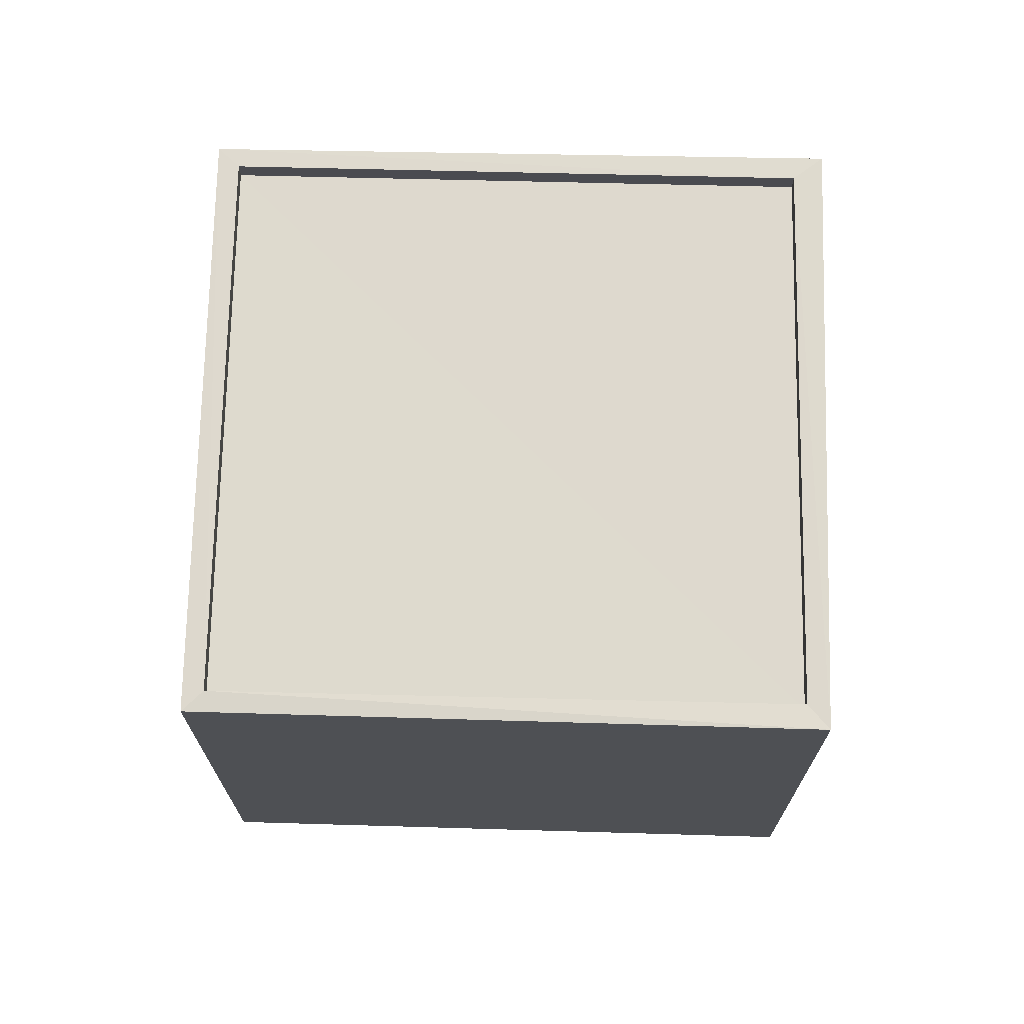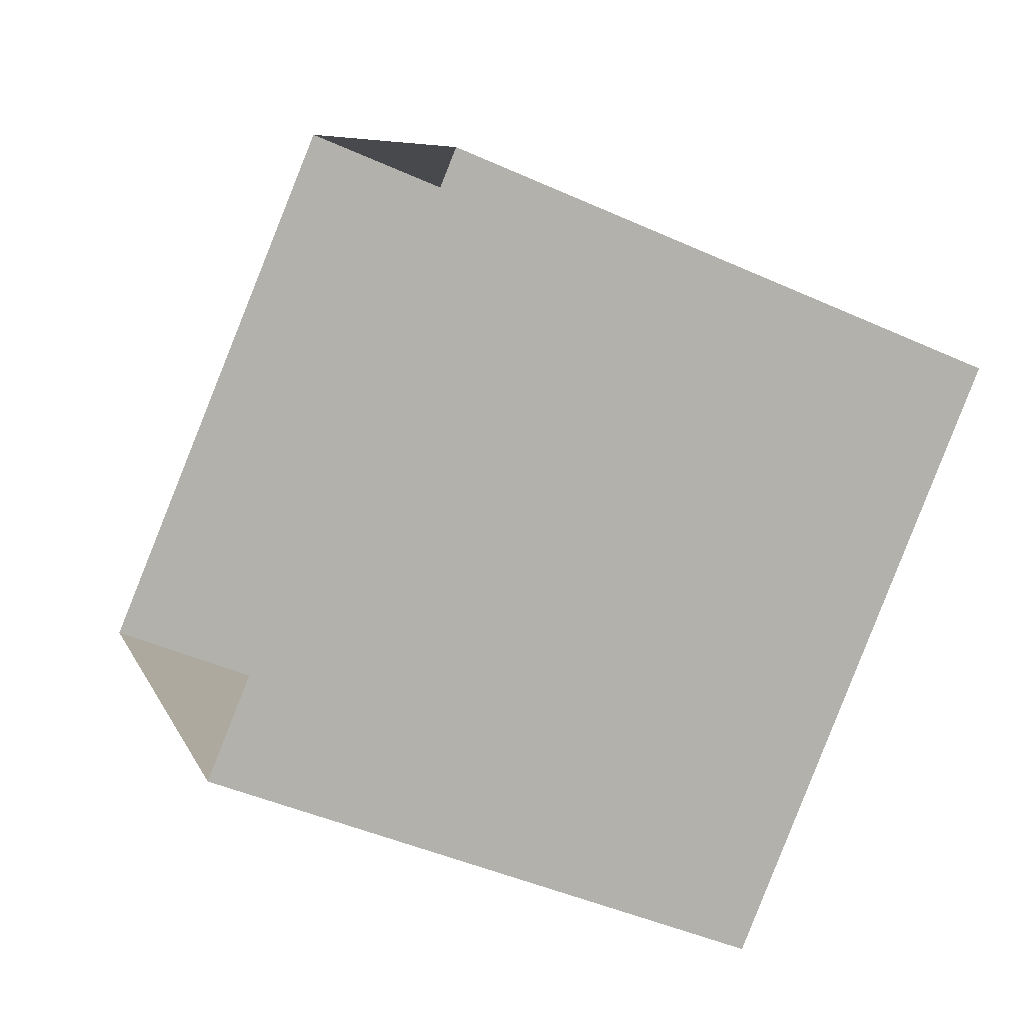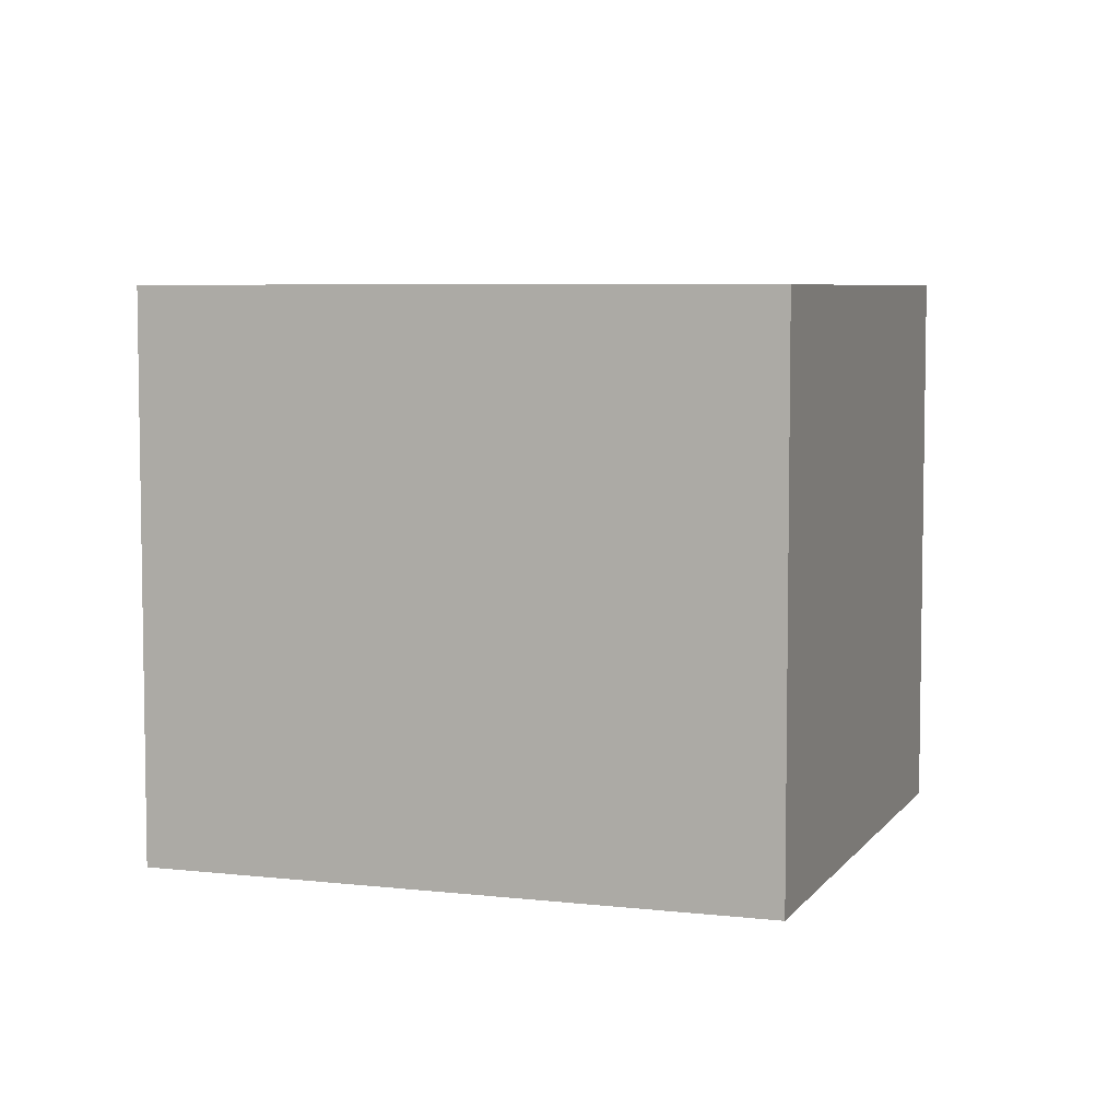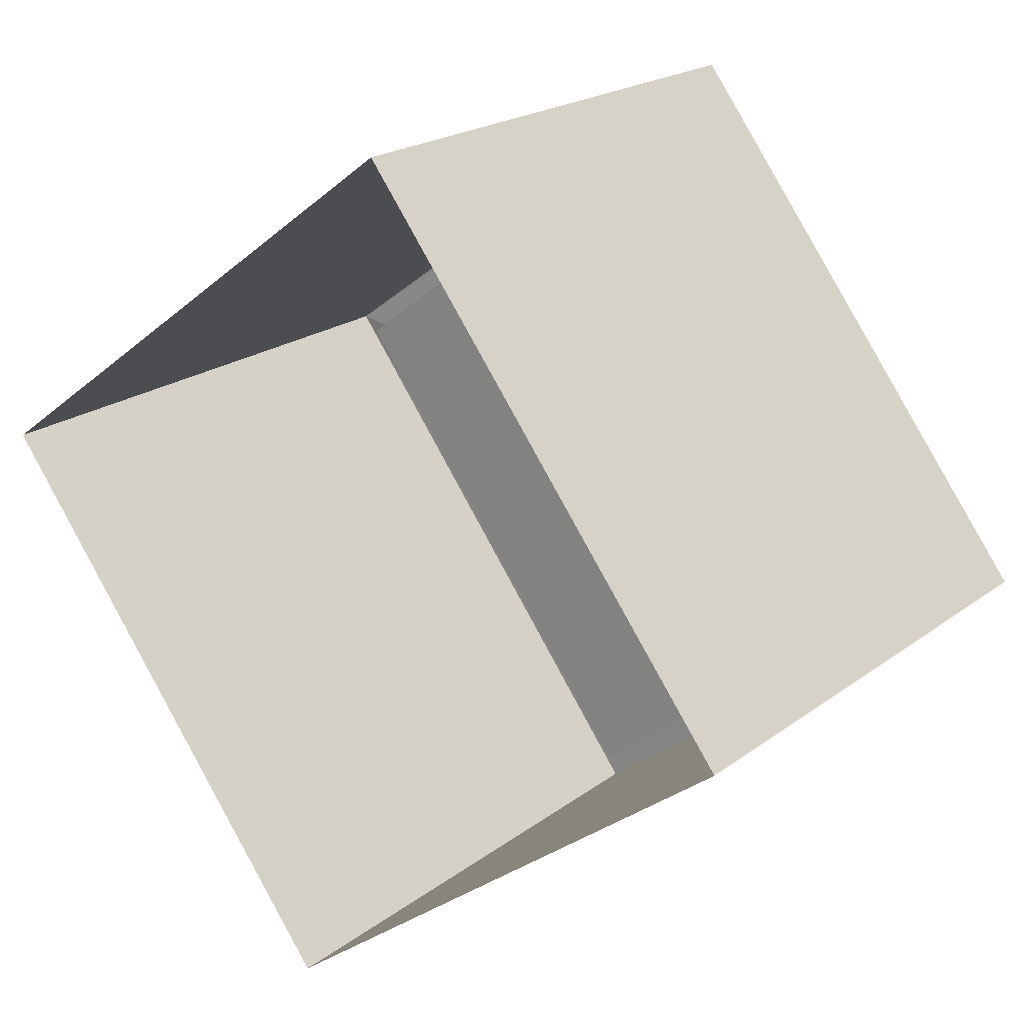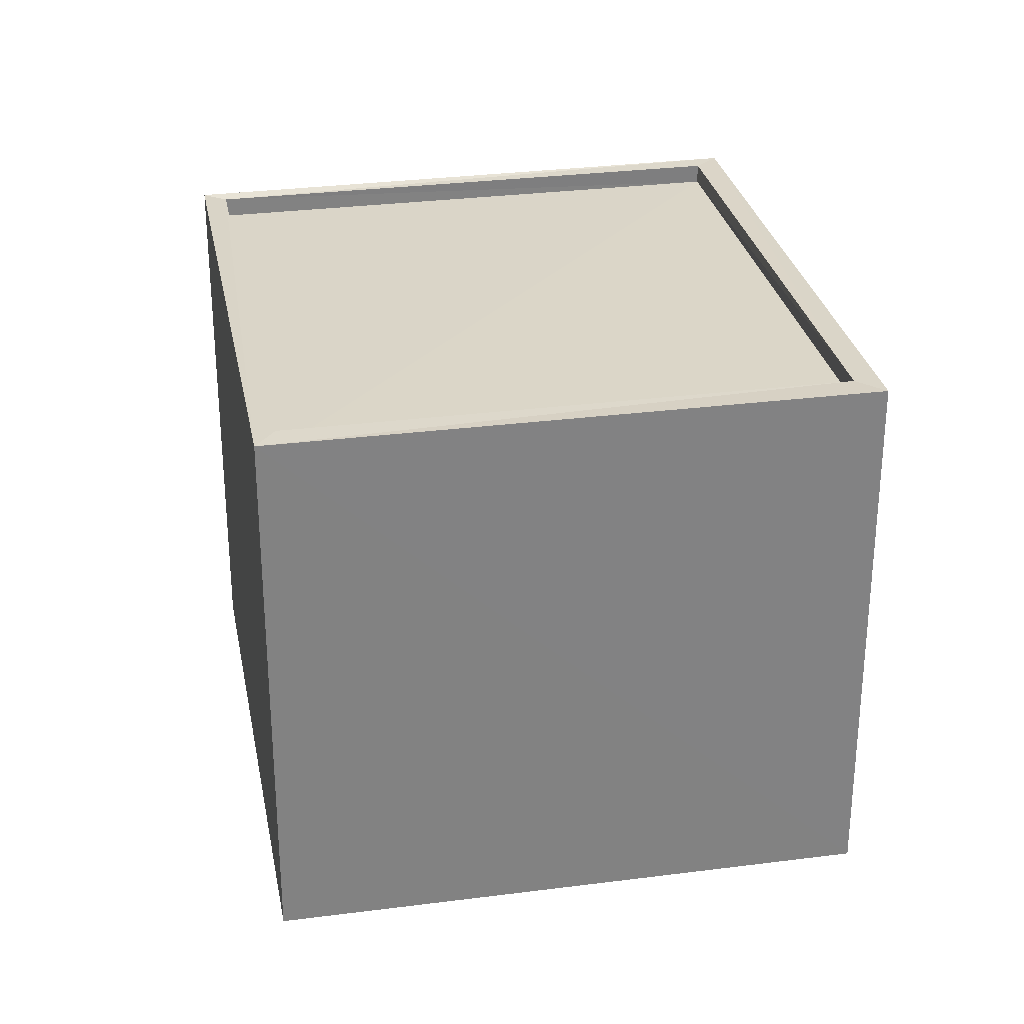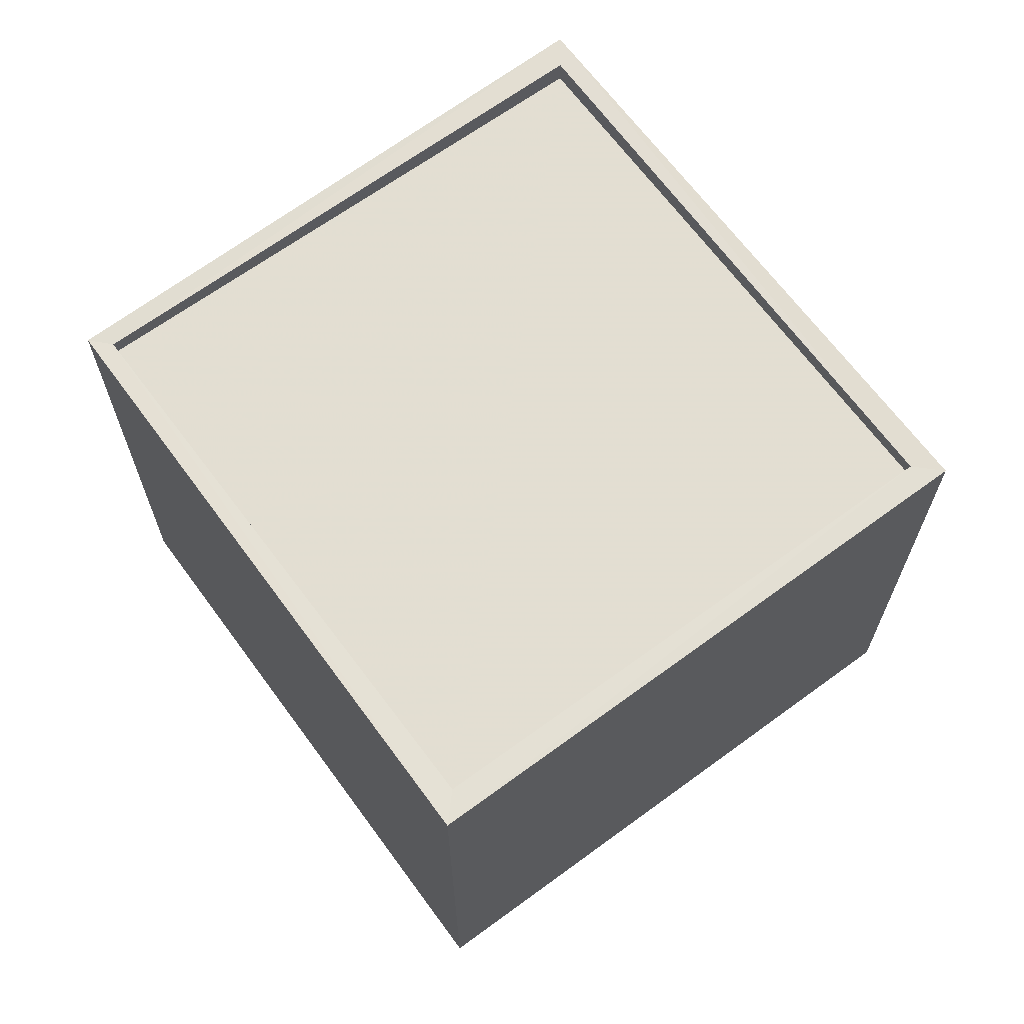
<metadata>
{"format":"obj","ext":"obj","renderer":"f3d","projection":"perspective","resolution":1024,"background":"white","views":[{"elev":71.5,"azim":-125.6,"up":"+Z"},{"elev":-46.3,"azim":-117.3,"up":"+Y"},{"elev":6.0,"azim":72.7,"up":"+Z"},{"elev":20.5,"azim":-143.0,"up":"+Y"},{"elev":29.7,"azim":-47.7,"up":"+Z"},{"elev":67.7,"azim":-73.4,"up":"+Z"}]}
</metadata>
<code>
v 1.196e+05 7.863e+05 24.45
v 1.196e+05 7.863e+05 24.44
v 1.196e+05 7.863e+05 24.44
v 1.196e+05 7.863e+05 24.44
v 1.196e+05 7.863e+05 31.3
v 1.196e+05 7.863e+05 31.31
v 1.196e+05 7.863e+05 31.3
v 1.196e+05 7.863e+05 31.3
v 1.196e+05 7.863e+05 31.55
v 1.196e+05 7.863e+05 31.55
v 1.196e+05 7.863e+05 31.55
v 1.196e+05 7.863e+05 31.56
v 1.196e+05 7.863e+05 31.55
v 1.196e+05 7.863e+05 31.55
v 1.196e+05 7.863e+05 31.56
v 1.196e+05 7.863e+05 31.55
f 1 2 3
f 1 4 2
f 5 6 7
f 5 8 6
f 9 10 11
f 12 13 14
f 15 12 14
f 14 13 10
f 16 10 9
f 14 10 16
f 9 11 12
f 15 9 12
f 14 5 7
f 14 16 5
f 15 7 6
f 15 14 7
f 15 6 8
f 9 15 8
f 9 8 5
f 16 9 5
f 12 1 3
f 13 12 3
f 12 4 1
f 12 11 4
f 11 2 4
f 11 10 2
f 13 3 2
f 10 13 2

</code>
